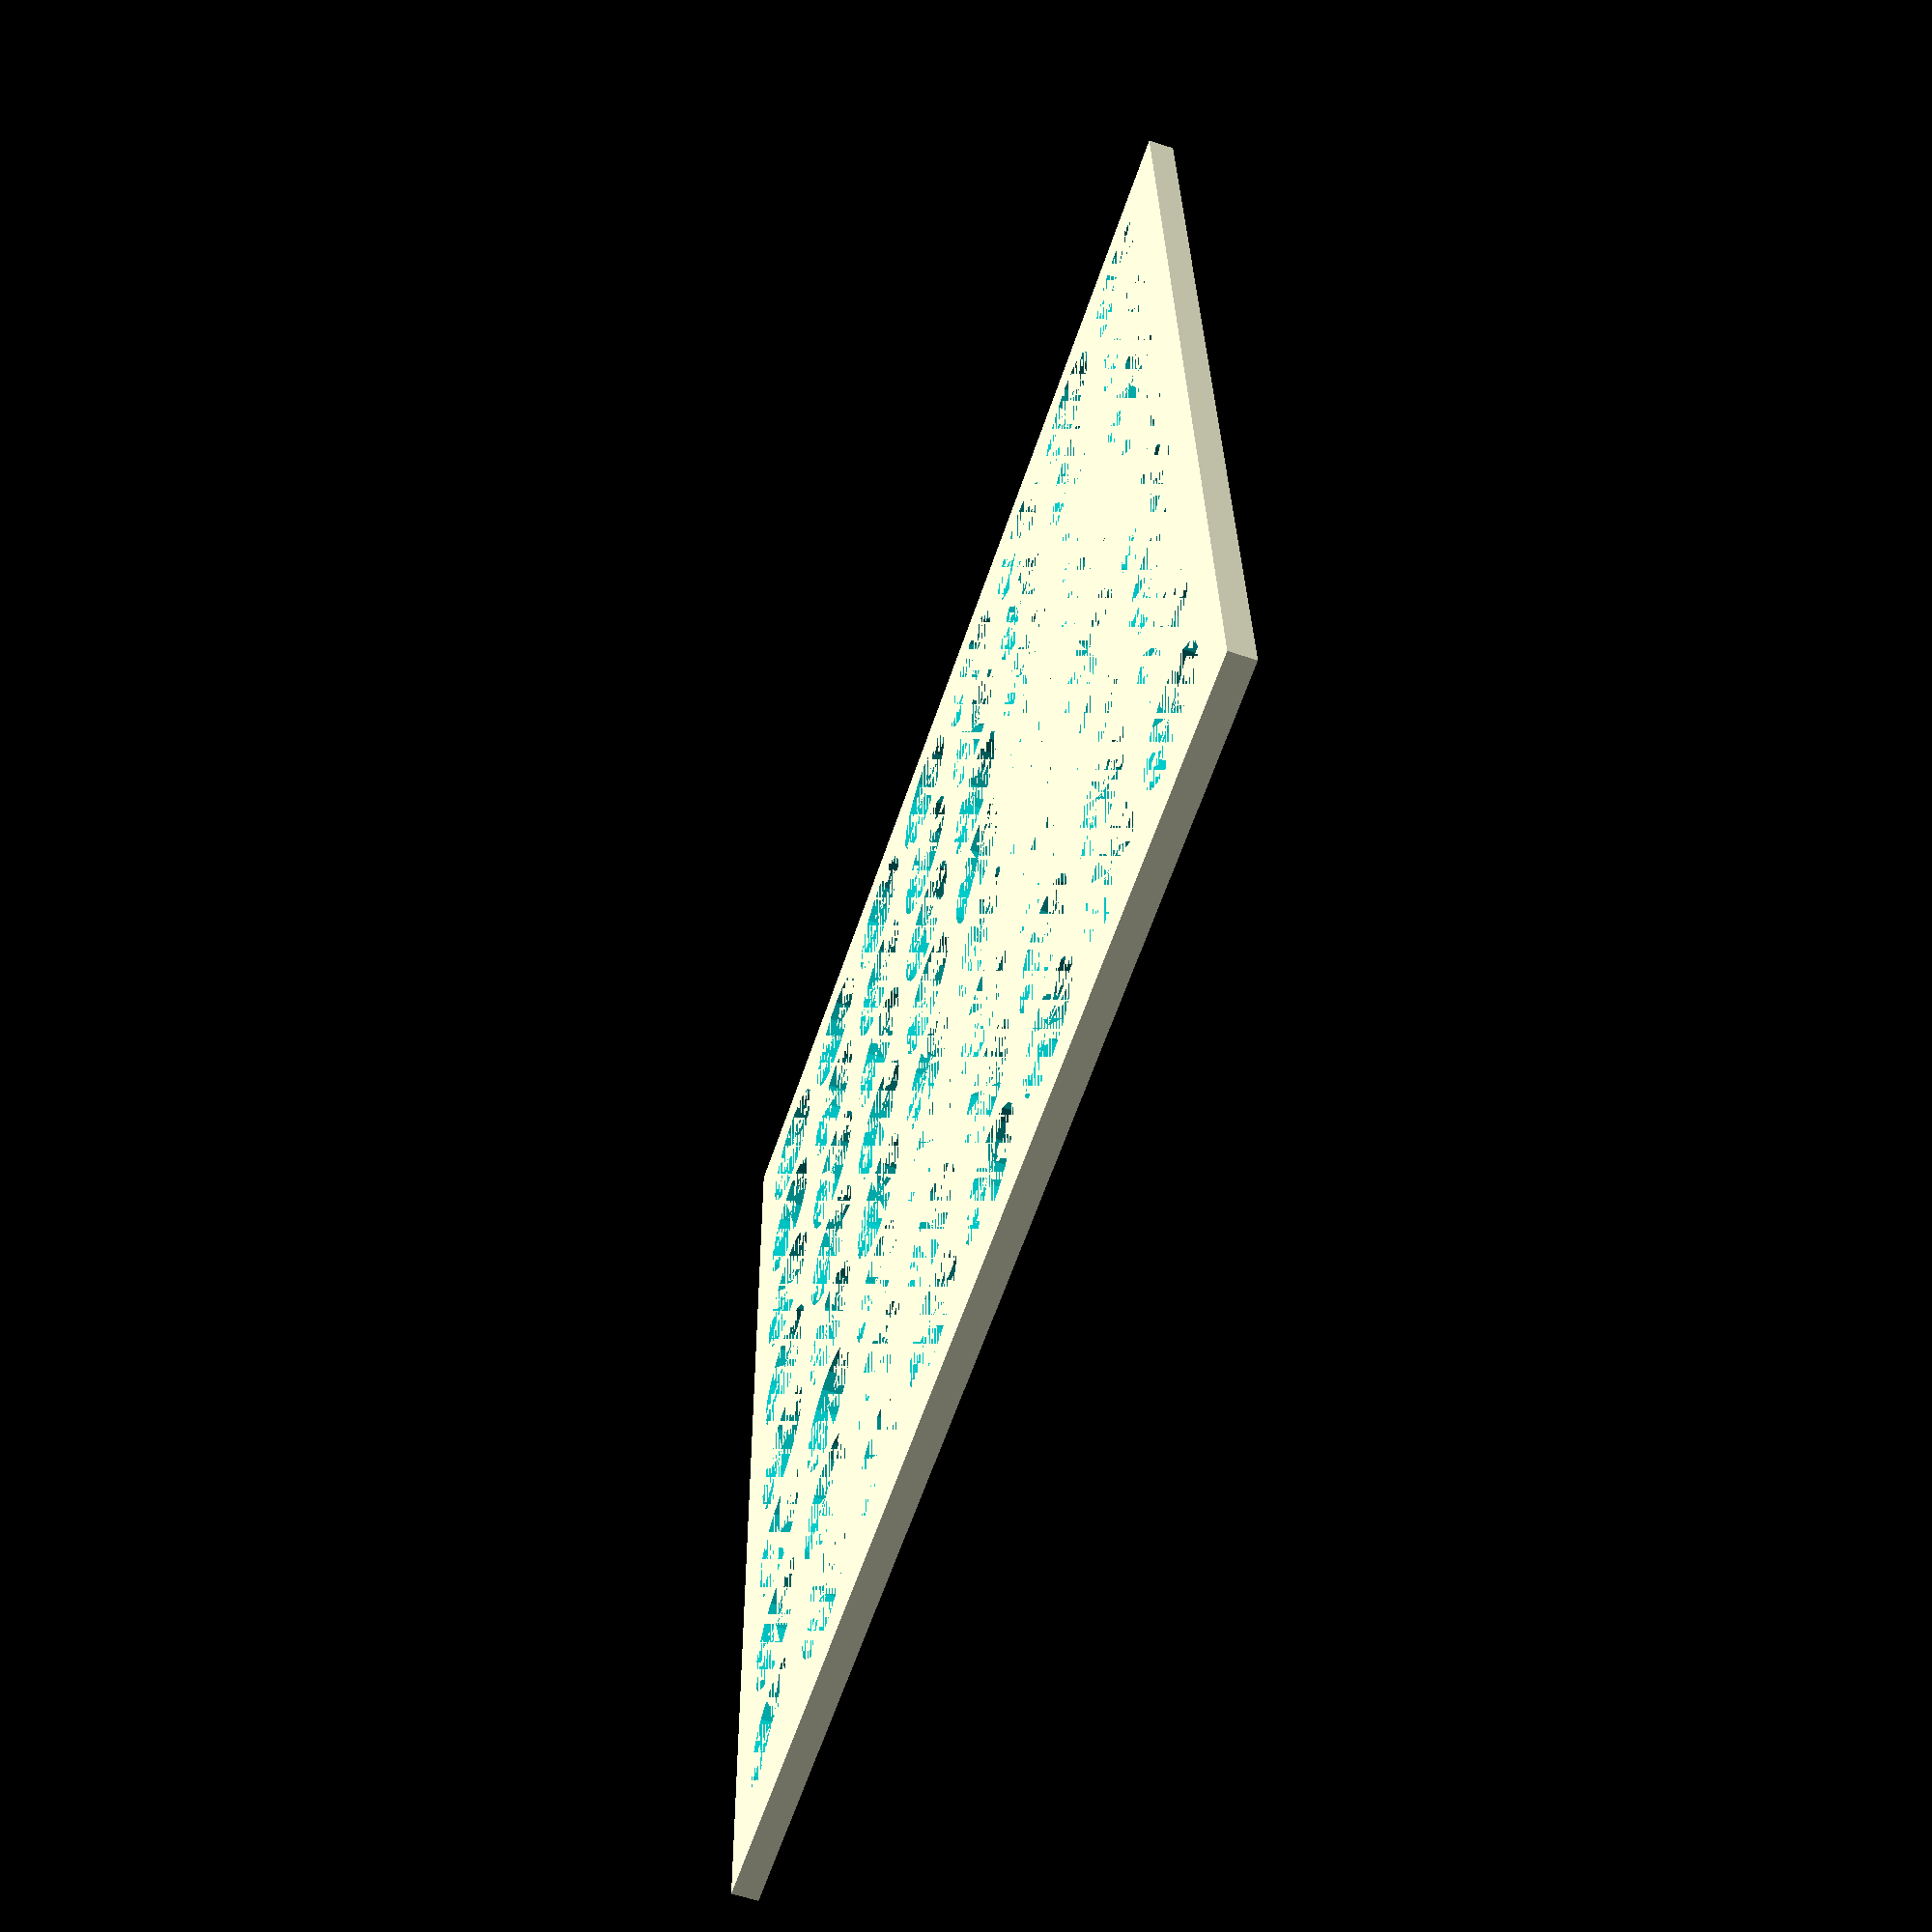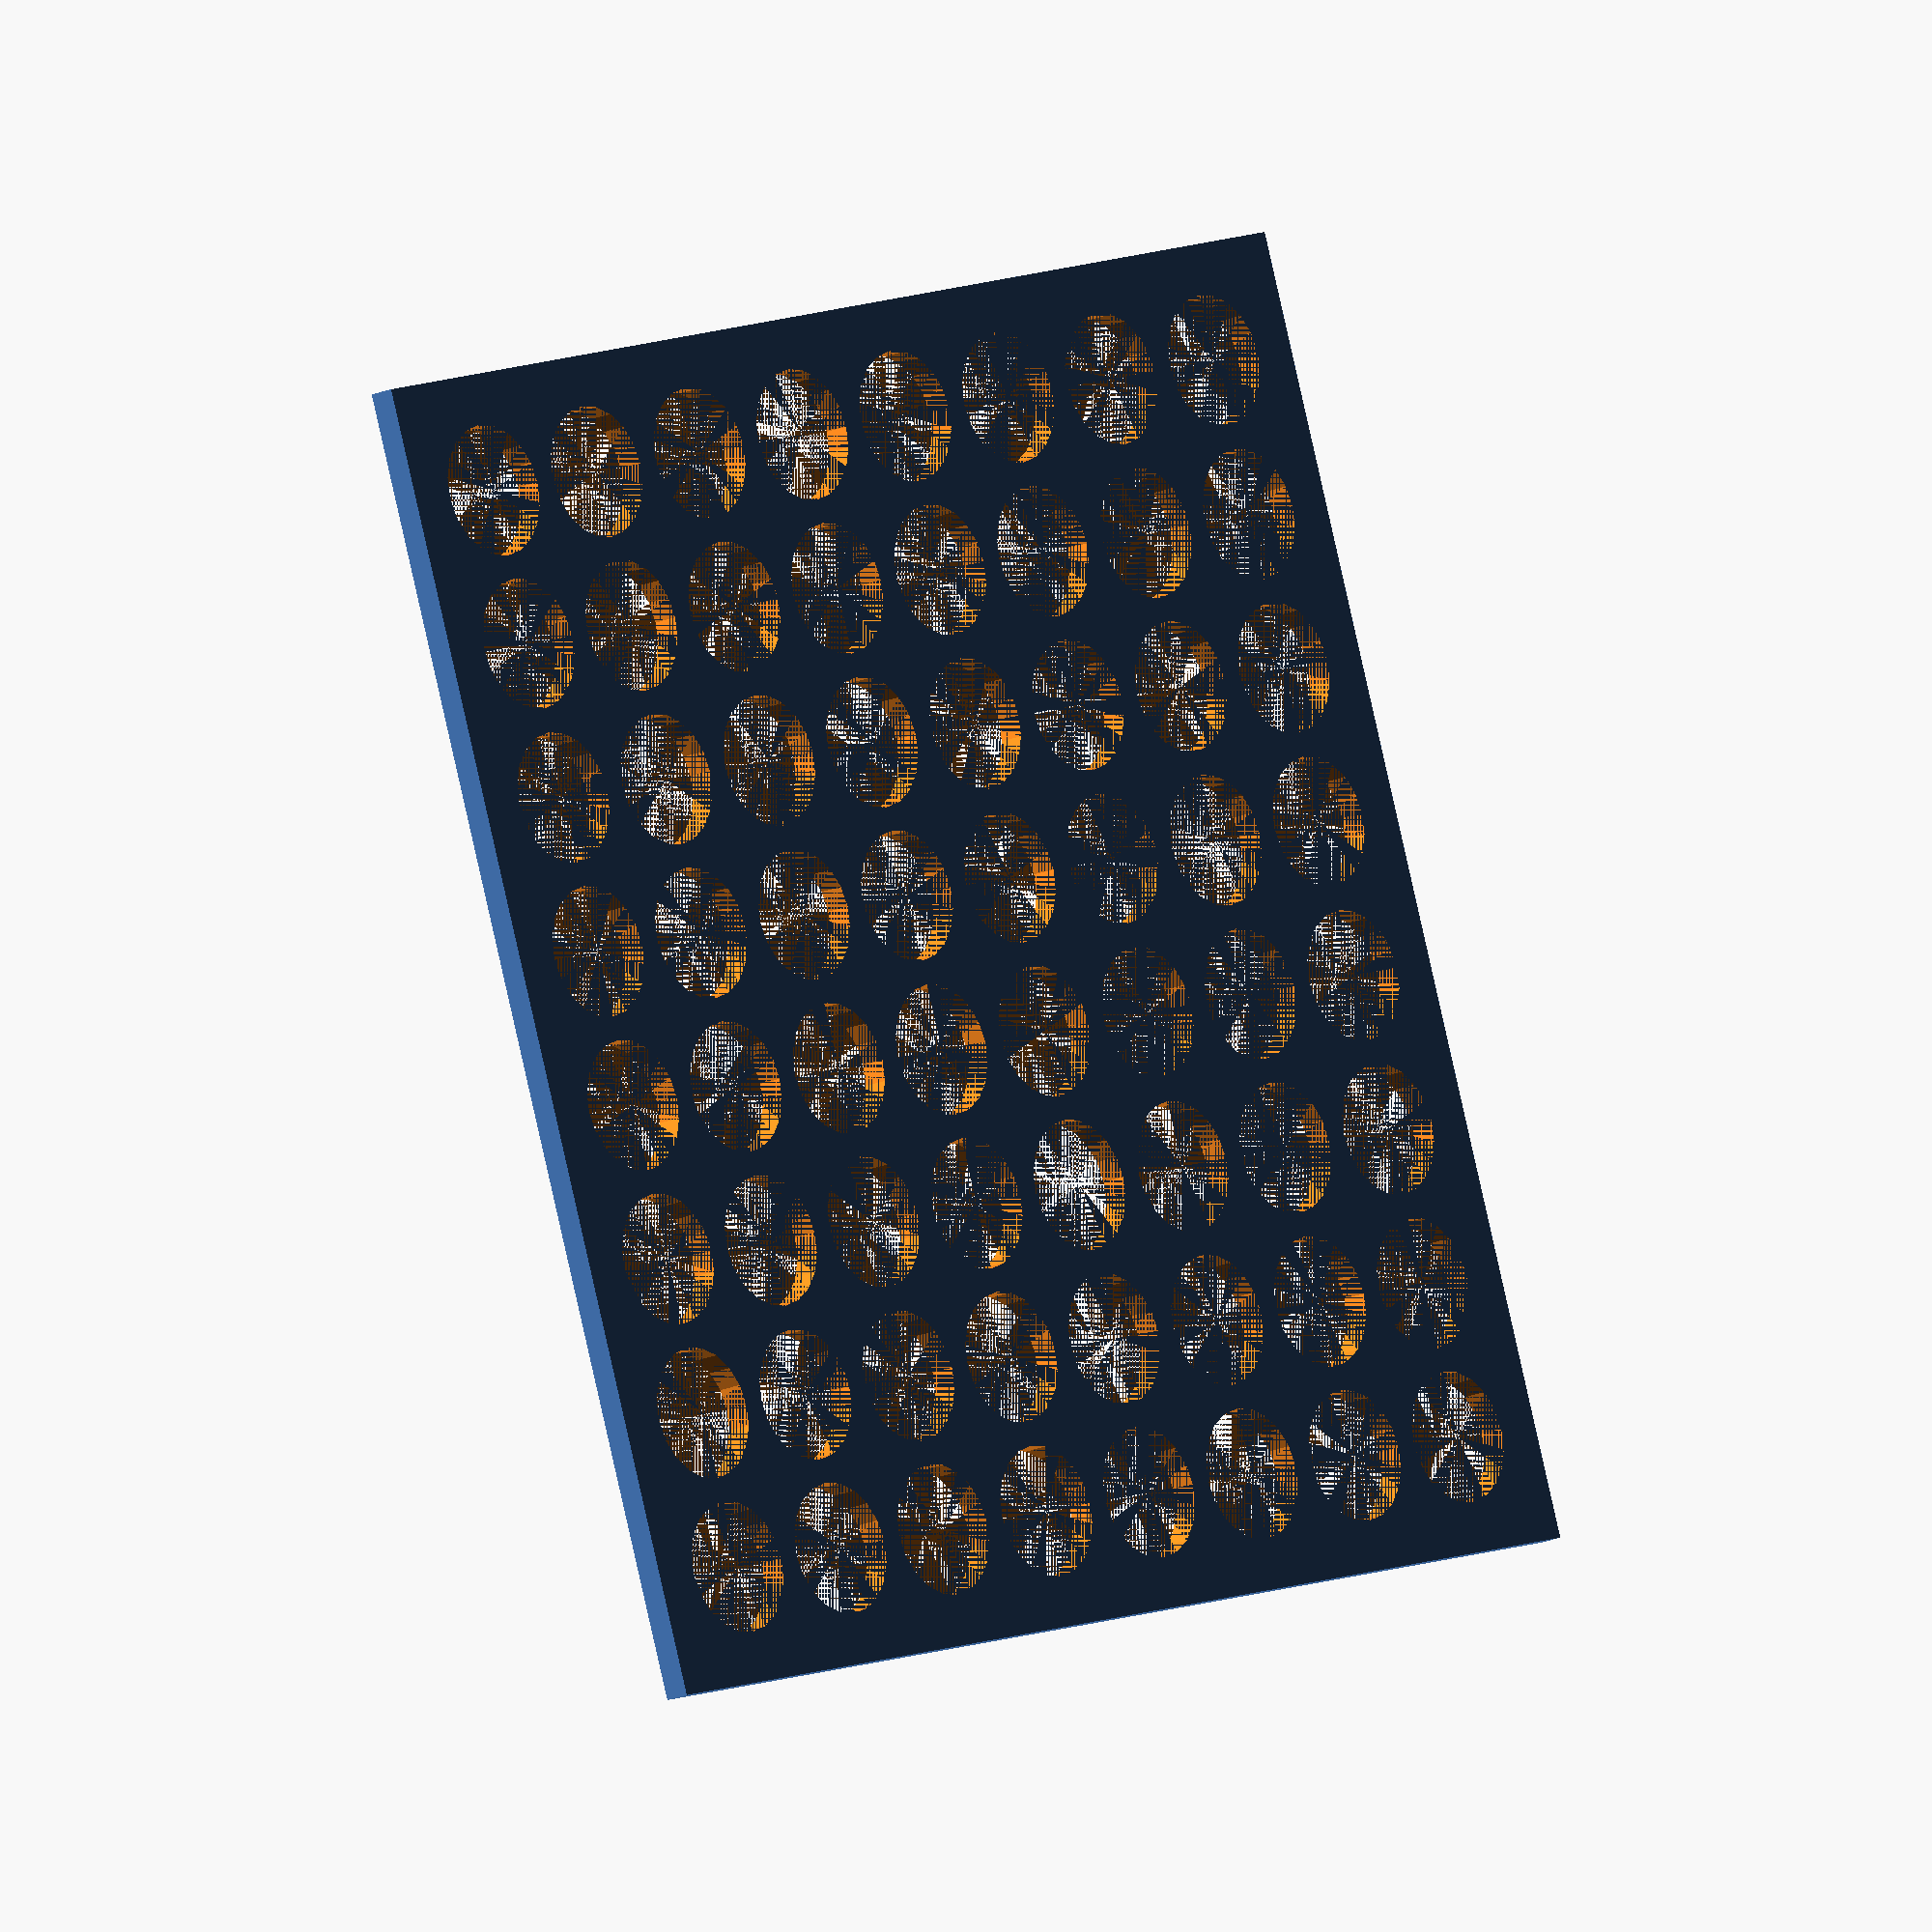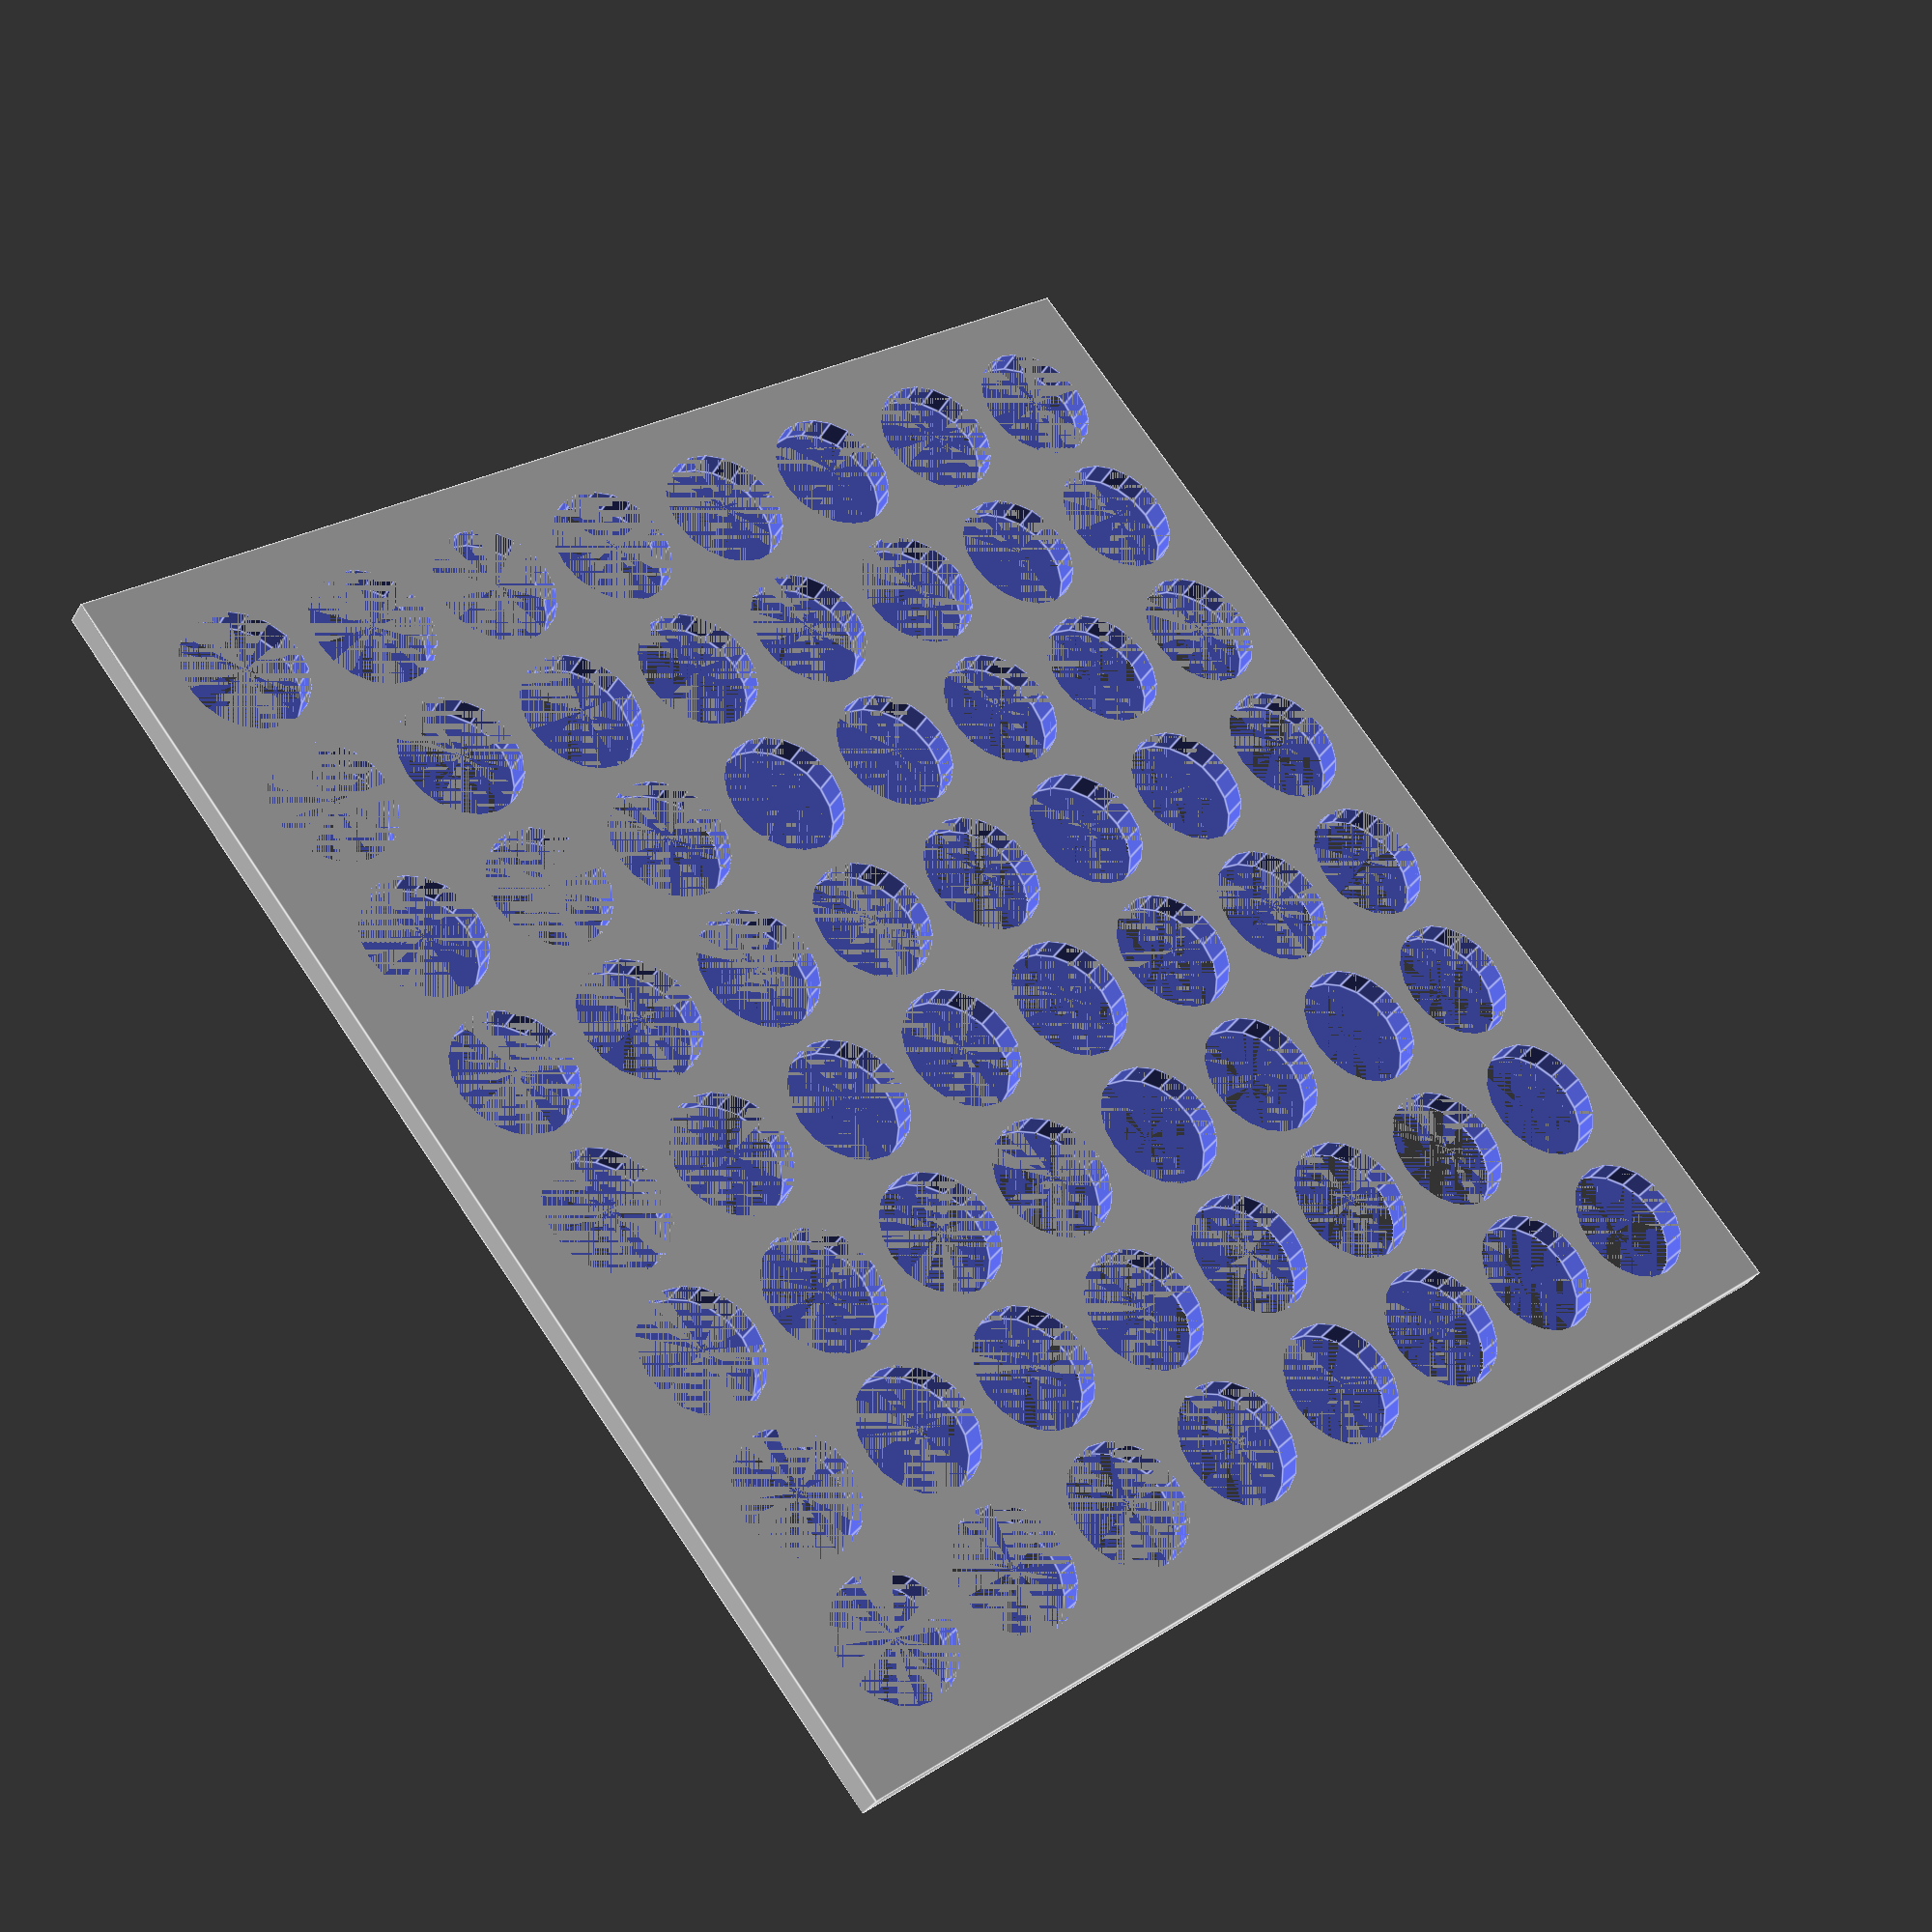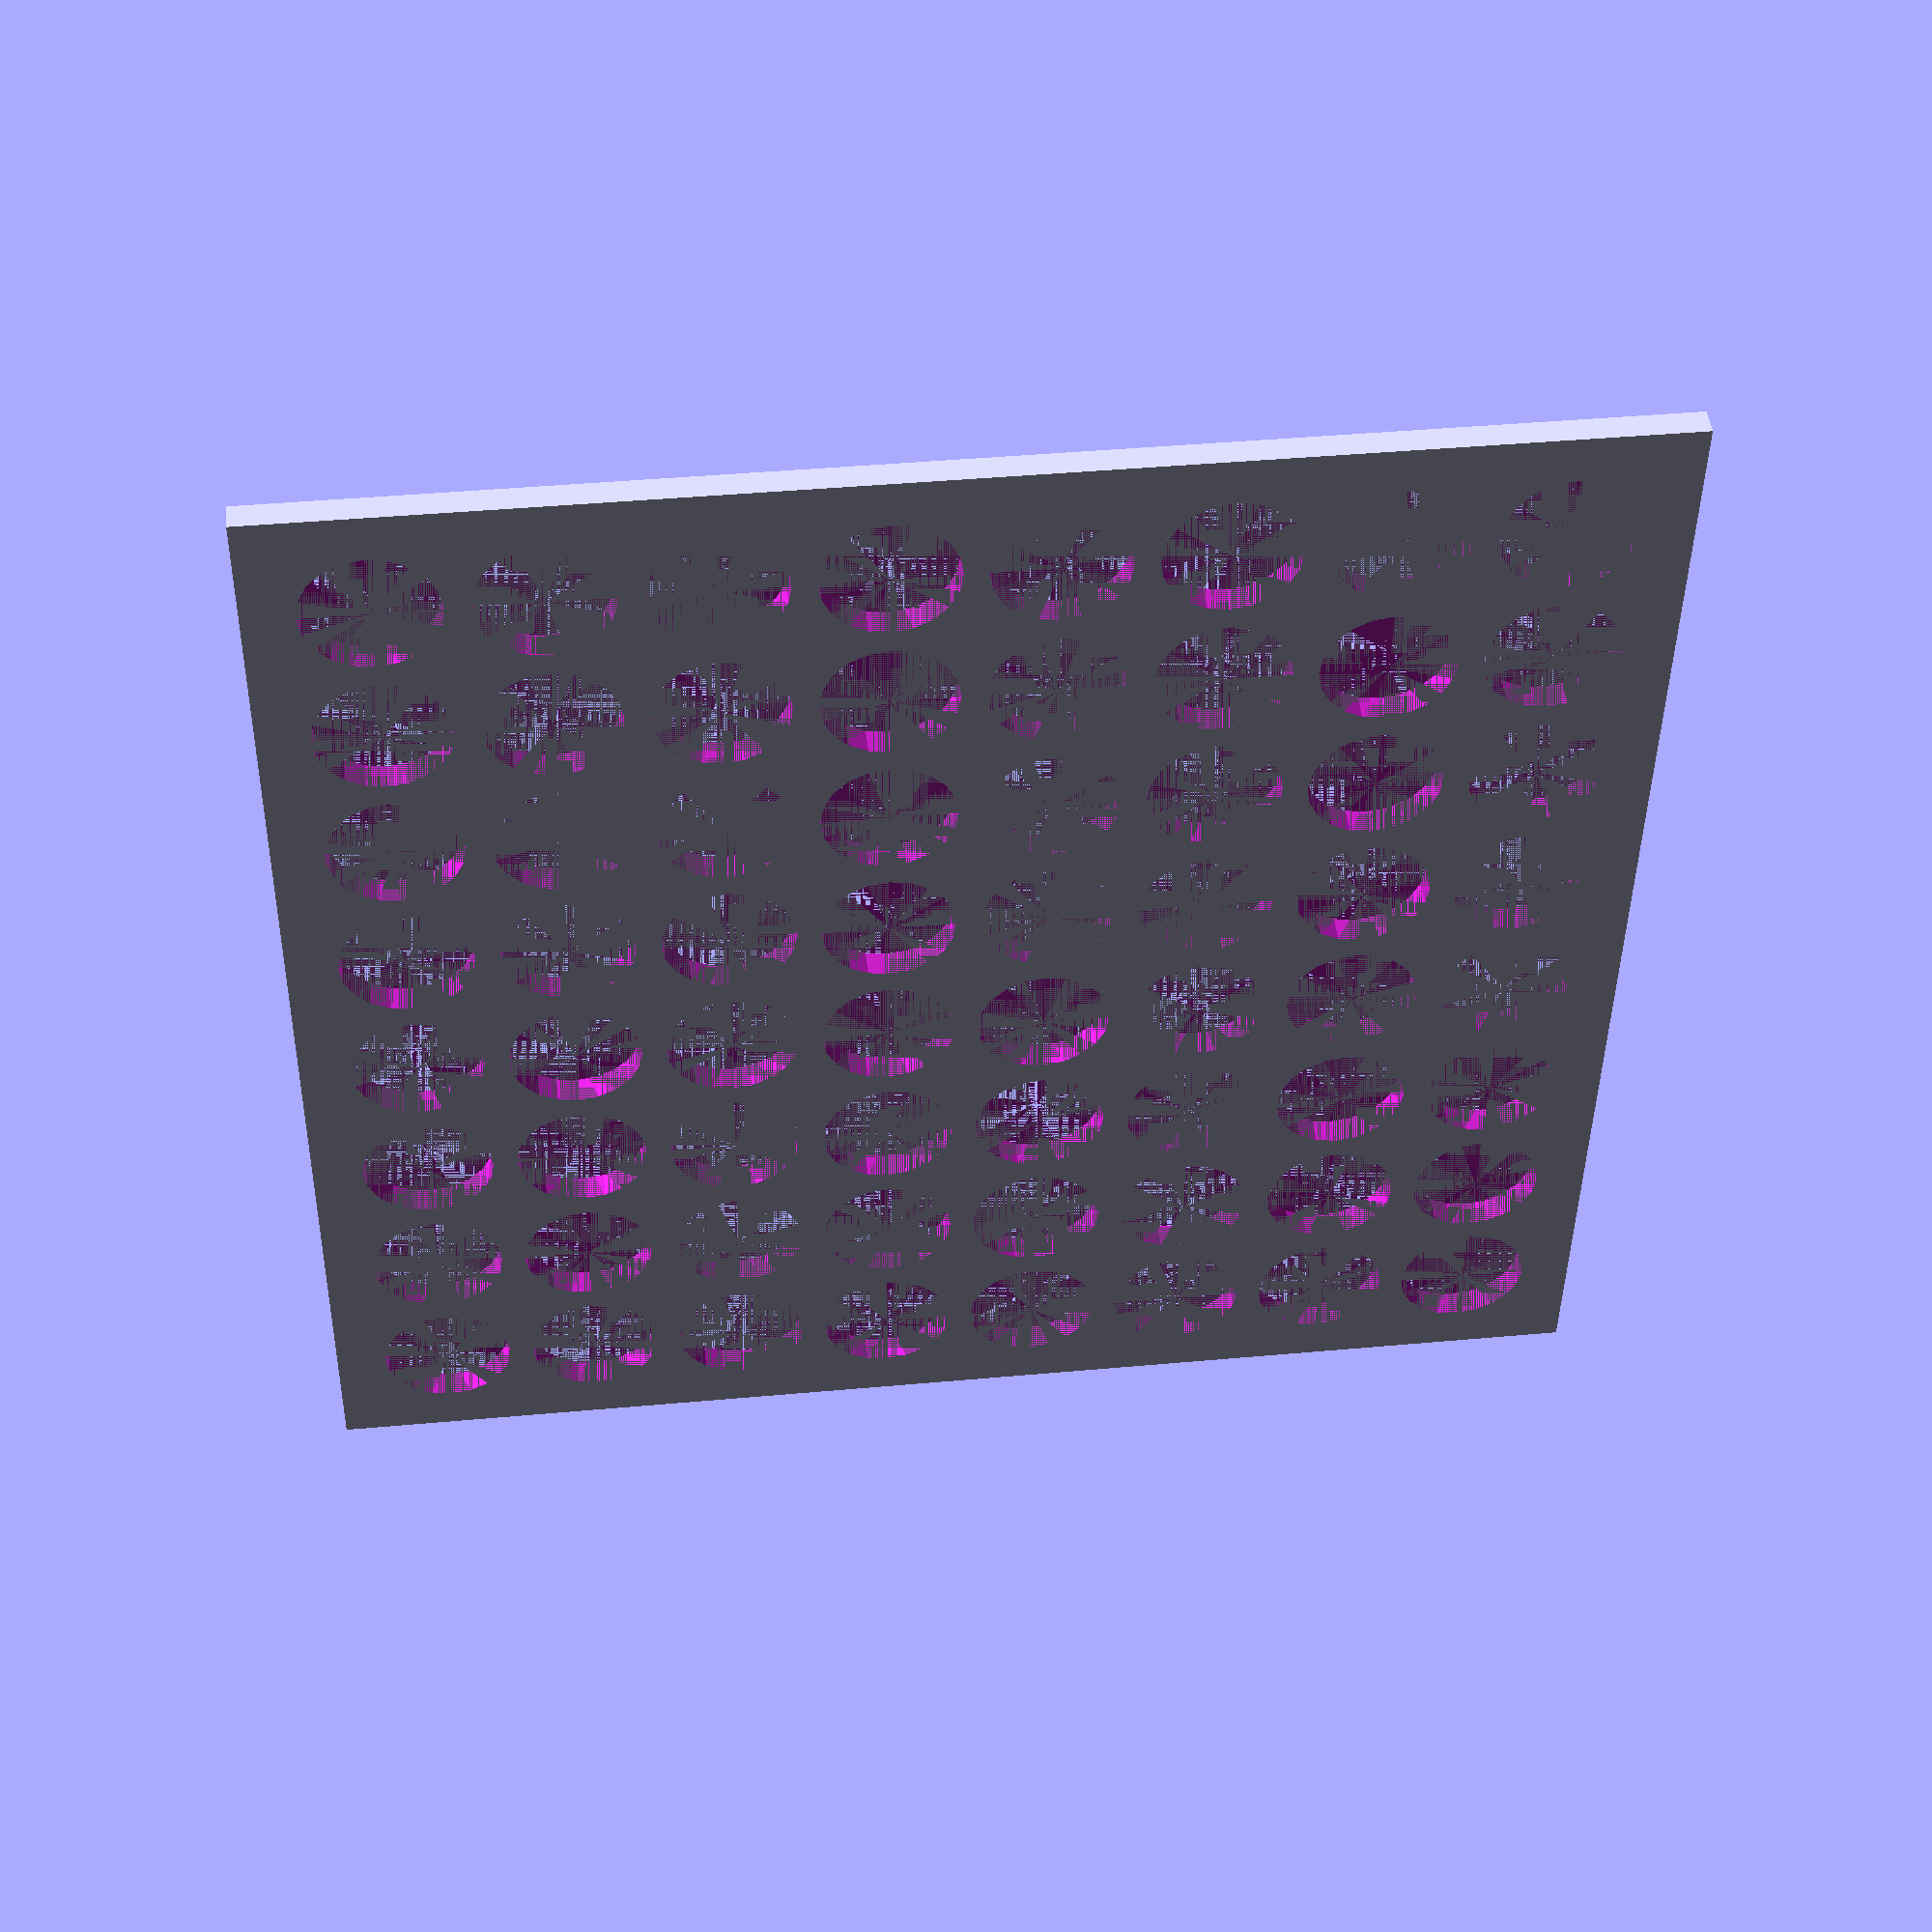
<openscad>
// Grid of holes © Glyn Cowles Nov 2016
//------------parameters---------------------------
// overall size of X dimension
gridX=100;  
// overall size of Y dimension
gridY=100;  
// X border size
borderX=2;  
// Y border size
borderY=2;  
// Hole Diameter
holeDiameter=10;
// Number of holes in x
holesX=8;
// Number of holes in y
holesY=8;
// thickness in Z direction
thickness=2;  
// Resolution
$fn=20;
//preview[view:south,tilt:top]
//-------------------------------------------------

meshX=gridX-(borderX*2);
meshY=gridY-(borderY*2);
meshSpaceX=(meshX-holesX*holeDiameter)/(holesX+1); // space between in x dir
//echo (meshSpaceX);
meshSpaceY=(meshY-holesY*holeDiameter)/(holesY+1); //  y

dx=holeDiameter+meshSpaceX;
dy=holeDiameter+meshSpaceY;

difference() {  
    translate([-borderX,-borderY],0) cube (size=[gridX,gridY,thickness]);
    translate([meshSpaceX+holeDiameter/2,meshSpaceY+holeDiameter/2,0]) 
    for (i=[0:holesX-1]) {
        for (j=[0:holesY-1]) {
	 	translate([dx*i,dy*j,0]) cylinder(d=holeDiameter,h=thickness);

    }
}
}

</openscad>
<views>
elev=240.1 azim=267.5 roll=108.9 proj=p view=solid
elev=16.1 azim=288.7 roll=133.5 proj=o view=wireframe
elev=215.6 azim=39.2 roll=27.6 proj=p view=edges
elev=131.7 azim=269.1 roll=6.4 proj=p view=wireframe
</views>
